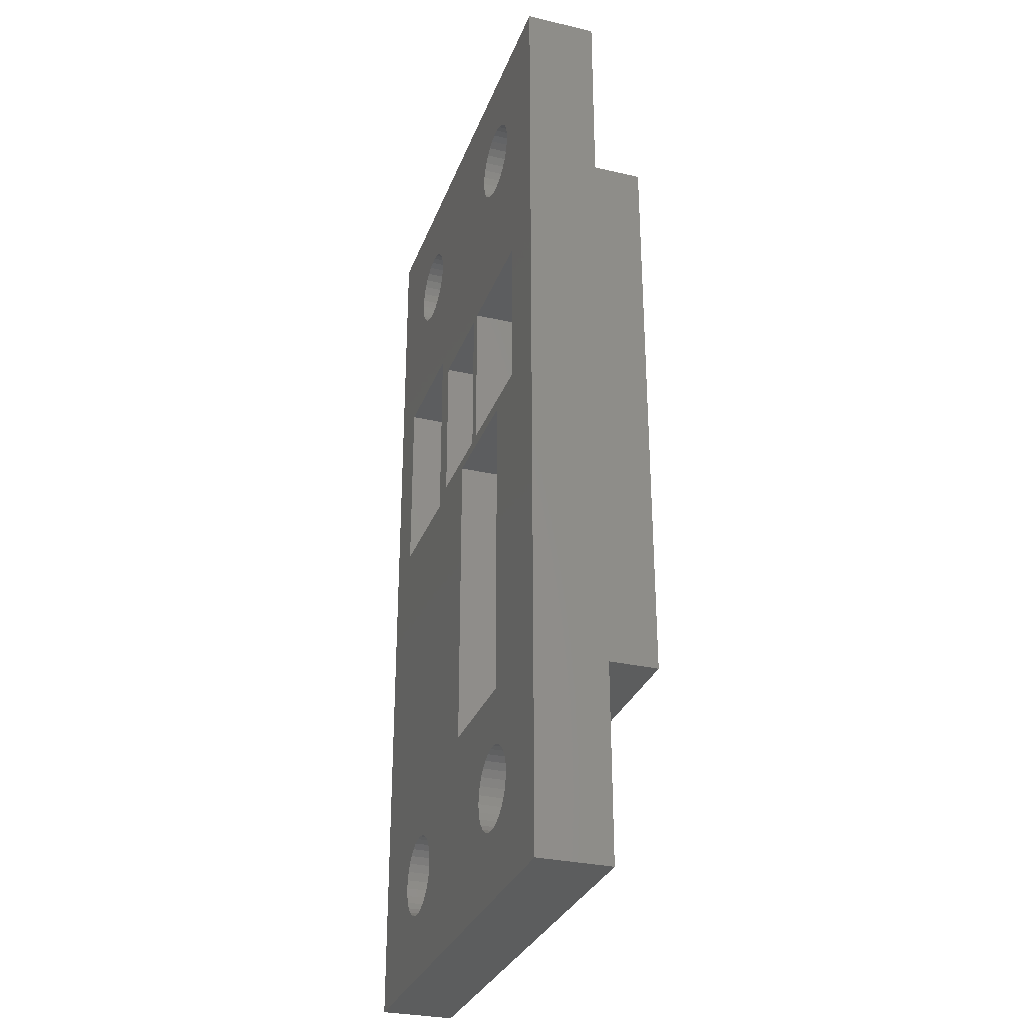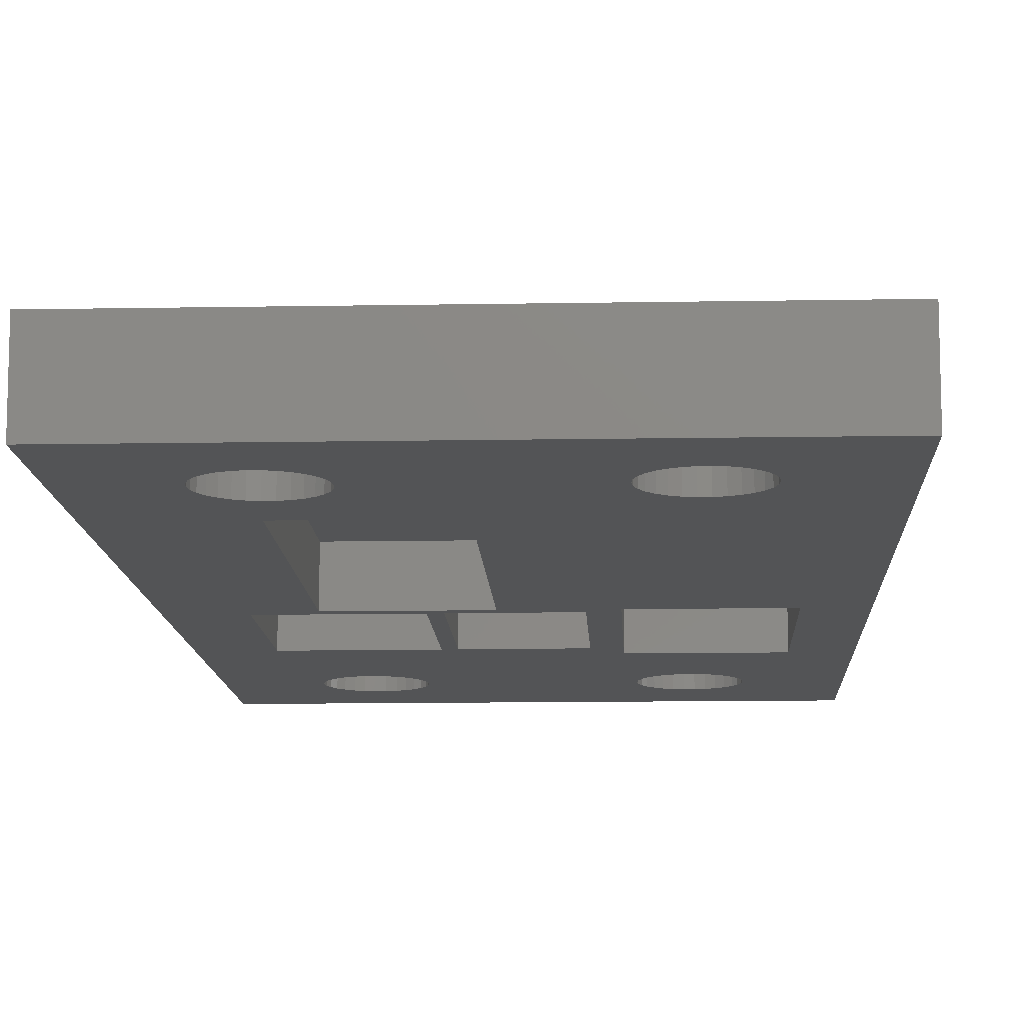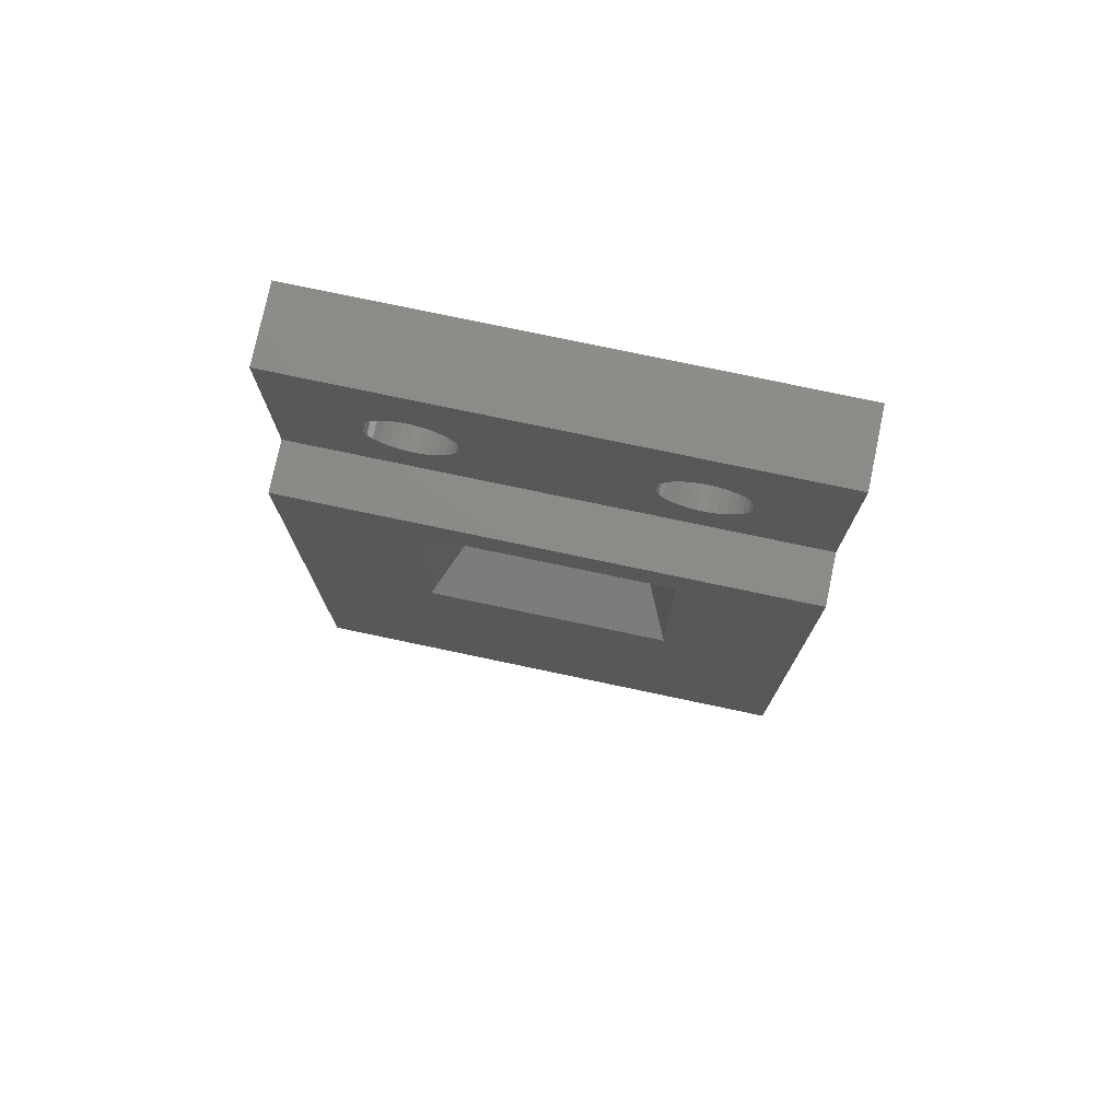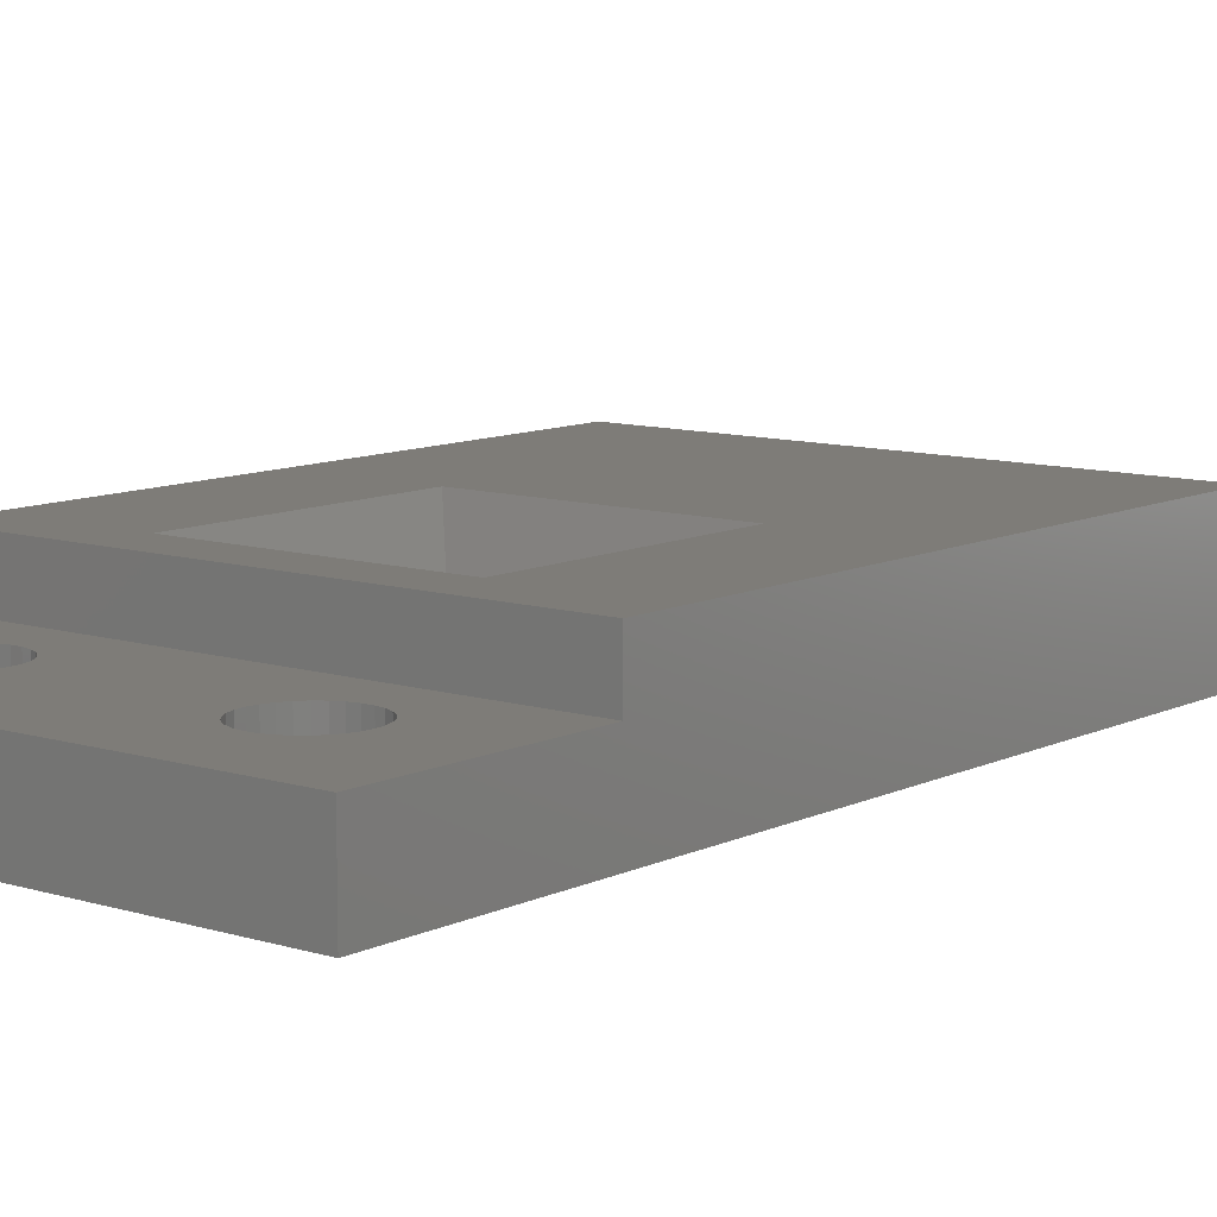
<metadata>
{"format":"stl","ext":"stl","renderer":"f3d","projection":"perspective","resolution":1024,"background":"white","views":[{"elev":-30.4,"azim":-108.4,"up":"+Y"},{"elev":-11.5,"azim":2.5,"up":"+Z"},{"elev":76.7,"azim":11.9,"up":"+Y"},{"elev":9.8,"azim":-141.1,"up":"+Z"}]}
</metadata>
<code>
# stl→obj: 296 verts, 608 faces
v -10 20 -2.5
v -10 11.95 0.5
v -10 20 0.5
v -10 -11.95 0.5
v -10 11.95 2.5
v -10 -20 -2.5
v -10 -20 0.5
v -10 -11.95 2.5
v 4.793 0.407 2.5
v 10 11.95 2.5
v 4.793 9.993 2.5
v -4.793 9.993 2.5
v -4.793 0.407 2.5
v 10 -11.95 2.5
v 10 11.95 0.5
v 10 20 -2.5
v 10 20 0.5
v 10 -11.95 0.5
v 10 -20 -2.5
v 10 -20 0.5
v 3.417 15.15 -2.5
v -3.417 15.15 -2.5
v -3.38 15.5 -2.5
v -2 8.45 -2.5
v -3.527 14.81 -2.5
v -3.705 14.5 -2.5
v -3.942 14.24 -2.5
v -2.5 8.5 -2.5
v -4.23 14.03 -2.5
v -4.555 13.88 -2.5
v -4.902 13.81 -2.5
v -7.5 8.5 -2.5
v -5.258 13.81 -2.5
v -5.605 13.88 -2.5
v -5.93 14.03 -2.5
v -6.218 14.24 -2.5
v -6.743 15.15 -2.5
v -6.633 14.81 -2.5
v -6.455 14.5 -2.5
v -0.5 1.5 -2.5
v 2 1.95 -2.5
v -0.5 -11.5 -2.5
v -2 1.95 -2.5
v -2.5 2 -2.5
v -5.5 1.5 -2.5
v -6.218 -14.24 -2.5
v -5.5 -11.5 -2.5
v -5.93 -14.03 -2.5
v -6.455 -14.5 -2.5
v -6.633 -14.81 -2.5
v -7.5 2 -2.5
v -6.743 -15.15 -2.5
v -6.78 -15.5 -2.5
v 3.417 -15.15 -2.5
v -3.417 -15.15 -2.5
v -3.527 -14.81 -2.5
v -3.705 -14.5 -2.5
v -3.942 -14.24 -2.5
v -4.23 -14.03 -2.5
v -4.555 -13.88 -2.5
v -4.902 -13.81 -2.5
v -5.258 -13.81 -2.5
v -5.605 -13.88 -2.5
v 6.743 15.15 -2.5
v 6.78 15.5 -2.5
v 8 9.5 -2.5
v 6.633 14.81 -2.5
v 6.455 14.5 -2.5
v 6.218 14.24 -2.5
v 5.93 14.03 -2.5
v 5.605 13.88 -2.5
v 5.258 13.81 -2.5
v 3 9.5 -2.5
v 4.902 13.81 -2.5
v 4.555 13.88 -2.5
v 4.23 14.03 -2.5
v 3.942 14.24 -2.5
v 3.527 14.81 -2.5
v 3.705 14.5 -2.5
v 8 1.5 -2.5
v 6.743 -15.15 -2.5
v 6.78 -15.5 -2.5
v 6.743 -15.85 -2.5
v 6.633 -16.19 -2.5
v 6.455 -16.5 -2.5
v 6.218 -16.76 -2.5
v 5.93 -16.97 -2.5
v 5.605 -17.12 -2.5
v 5.258 -17.19 -2.5
v 4.902 -17.19 -2.5
v 4.555 -17.12 -2.5
v -4.555 -17.12 -2.5
v 2 8.45 -2.5
v 3 1.5 -2.5
v 3.942 -14.24 -2.5
v -3.38 -15.5 -2.5
v 3.38 -15.5 -2.5
v 3.417 -15.85 -2.5
v -3.417 -15.85 -2.5
v 3.527 -16.19 -2.5
v -3.527 -16.19 -2.5
v 3.705 -16.5 -2.5
v -3.705 -16.5 -2.5
v 3.942 -16.76 -2.5
v -3.942 -16.76 -2.5
v 4.23 -16.97 -2.5
v -4.23 -16.97 -2.5
v -4.902 -17.19 -2.5
v -6.743 -15.85 -2.5
v -6.633 -16.19 -2.5
v -6.455 -16.5 -2.5
v -6.218 -16.76 -2.5
v -5.93 -16.97 -2.5
v -5.605 -17.12 -2.5
v -5.258 -17.19 -2.5
v 6.743 15.85 -2.5
v 6.633 16.19 -2.5
v 6.455 16.5 -2.5
v 6.218 16.76 -2.5
v 5.93 16.97 -2.5
v 5.605 17.12 -2.5
v 5.258 17.19 -2.5
v 4.902 17.19 -2.5
v 4.555 17.12 -2.5
v -4.555 17.12 -2.5
v 4.23 16.97 -2.5
v 3.38 15.5 -2.5
v 3.417 15.85 -2.5
v -3.417 15.85 -2.5
v 3.527 16.19 -2.5
v -3.527 16.19 -2.5
v 3.705 16.5 -2.5
v -3.705 16.5 -2.5
v 3.942 16.76 -2.5
v -3.942 16.76 -2.5
v -4.23 16.97 -2.5
v -4.902 17.19 -2.5
v -5.258 17.19 -2.5
v -5.605 17.12 -2.5
v -5.93 16.97 -2.5
v -6.218 16.76 -2.5
v -6.455 16.5 -2.5
v -6.633 16.19 -2.5
v -6.743 15.85 -2.5
v -6.78 15.5 -2.5
v 6.633 -14.81 -2.5
v 6.455 -14.5 -2.5
v 6.218 -14.24 -2.5
v 5.93 -14.03 -2.5
v 5.605 -13.88 -2.5
v 5.258 -13.81 -2.5
v 4.902 -13.81 -2.5
v 4.555 -13.88 -2.5
v 4.23 -14.03 -2.5
v 3.705 -14.5 -2.5
v 3.527 -14.81 -2.5
v 6.743 15.85 0.5
v 6.78 15.5 0.5
v 3.417 15.15 0.5
v 3.38 15.5 0.5
v 5.258 17.19 0.5
v 4.902 17.19 0.5
v 4.902 13.81 0.5
v 5.258 13.81 0.5
v 3.942 14.24 0.5
v 3.705 14.5 0.5
v 6.218 16.76 0.5
v 6.455 16.5 0.5
v 6.633 16.19 0.5
v 3.705 16.5 0.5
v 3.942 16.76 0.5
v 4.555 17.12 0.5
v 4.23 16.97 0.5
v 6.455 14.5 0.5
v 6.218 14.24 0.5
v 6.633 14.81 0.5
v 3.527 14.81 0.5
v 5.93 16.97 0.5
v 5.605 17.12 0.5
v 3.417 15.85 0.5
v 3.527 16.19 0.5
v 6.743 15.15 0.5
v 5.605 13.88 0.5
v 5.93 14.03 0.5
v 4.23 14.03 0.5
v 4.555 13.88 0.5
v -3.942 16.76 0.5
v -4.23 16.97 0.5
v -3.38 15.5 0.5
v -3.417 15.15 0.5
v -5.605 13.88 0.5
v -5.258 13.81 0.5
v -3.527 16.19 0.5
v -3.417 15.85 0.5
v -5.605 17.12 0.5
v -5.93 16.97 0.5
v -6.743 15.85 0.5
v -6.633 16.19 0.5
v -6.633 14.81 0.5
v -6.743 15.15 0.5
v -3.705 16.5 0.5
v -4.555 17.12 0.5
v -4.902 17.19 0.5
v -5.258 17.19 0.5
v -6.78 15.5 0.5
v -6.455 16.5 0.5
v -6.218 16.76 0.5
v -4.902 13.81 0.5
v -4.555 13.88 0.5
v -3.527 14.81 0.5
v -3.705 14.5 0.5
v -4.23 14.03 0.5
v -3.942 14.24 0.5
v -6.218 14.24 0.5
v -5.93 14.03 0.5
v -6.455 14.5 0.5
v 6.743 -15.15 0.5
v 6.78 -15.5 0.5
v 3.38 -15.5 0.5
v 3.417 -15.15 0.5
v 5.258 -13.81 0.5
v 4.902 -13.81 0.5
v 4.902 -17.19 0.5
v 5.258 -17.19 0.5
v 6.218 -14.24 0.5
v 6.455 -14.5 0.5
v 6.633 -14.81 0.5
v 4.23 -14.03 0.5
v 3.942 -14.24 0.5
v 4.555 -13.88 0.5
v 6.633 -16.19 0.5
v 6.455 -16.5 0.5
v 5.93 -14.03 0.5
v 5.605 -13.88 0.5
v 3.527 -14.81 0.5
v 3.705 -14.5 0.5
v 5.93 -16.97 0.5
v 6.218 -16.76 0.5
v 6.743 -15.85 0.5
v 3.705 -16.5 0.5
v 3.527 -16.19 0.5
v 5.605 -17.12 0.5
v 4.555 -17.12 0.5
v 3.942 -16.76 0.5
v 4.23 -16.97 0.5
v 3.417 -15.85 0.5
v -3.417 -15.15 0.5
v -3.38 -15.5 0.5
v -6.78 -15.5 0.5
v -6.743 -15.15 0.5
v -4.902 -13.81 0.5
v -5.258 -13.81 0.5
v -5.258 -17.19 0.5
v -4.902 -17.19 0.5
v -3.942 -14.24 0.5
v -3.705 -14.5 0.5
v -3.527 -14.81 0.5
v -5.93 -14.03 0.5
v -6.218 -14.24 0.5
v -5.605 -13.88 0.5
v -3.527 -16.19 0.5
v -3.705 -16.5 0.5
v -4.23 -14.03 0.5
v -4.555 -13.88 0.5
v -6.633 -14.81 0.5
v -6.455 -14.5 0.5
v -3.417 -15.85 0.5
v -4.23 -16.97 0.5
v -3.942 -16.76 0.5
v -6.218 -16.76 0.5
v -5.93 -16.97 0.5
v -6.455 -16.5 0.5
v -6.633 -16.19 0.5
v -5.605 -17.12 0.5
v -6.743 -15.85 0.5
v -4.555 -17.12 0.5
v -3.323 1.877 -0.4
v -3.323 8.523 -0.4
v 3.323 1.877 -0.4
v 3.323 8.523 -0.4
v 2 8.45 -0.4
v -2 8.45 -0.4
v -2 1.95 -0.4
v 2 1.95 -0.4
v -5.5 -11.5 -0.5
v -5.5 1.5 -0.5
v -0.5 1.5 -0.5
v -0.5 -11.5 -0.5
v -7.5 2 -0.5
v -7.5 8.5 -0.5
v -2.5 8.5 -0.5
v -2.5 2 -0.5
v 3 1.5 -0.5
v 3 9.5 -0.5
v 8 9.5 -0.5
v 8 1.5 -0.5
f 1 2 3
f 2 4 5
f 1 4 2
f 6 4 1
f 4 6 7
f 5 4 8
f 9 10 11
f 10 12 11
f 12 5 13
f 5 12 10
f 10 9 14
f 13 14 9
f 13 8 14
f 8 13 5
f 10 14 15
f 15 16 17
f 18 15 14
f 15 18 16
f 19 18 20
f 18 19 16
f 16 3 17
f 3 16 1
f 21 22 23
f 24 25 22
f 24 26 25
f 24 27 26
f 28 29 27
f 28 30 29
f 28 31 30
f 32 31 28
f 31 32 33
f 33 32 34
f 34 32 35
f 35 32 36
f 1 37 32
f 38 32 37
f 39 32 38
f 36 32 39
f 40 41 42
f 40 43 41
f 43 44 24
f 40 44 43
f 45 44 40
f 46 47 48
f 49 47 46
f 50 47 49
f 47 50 51
f 6 50 52
f 6 52 53
f 45 51 44
f 47 51 45
f 54 55 42
f 56 42 55
f 57 42 56
f 58 42 57
f 59 42 58
f 47 59 60
f 47 60 61
f 47 61 62
f 59 47 42
f 48 47 63
f 63 47 62
f 16 64 65
f 66 67 64
f 66 68 67
f 66 69 68
f 66 70 69
f 66 71 70
f 66 72 71
f 73 72 66
f 72 73 74
f 74 73 75
f 75 73 76
f 76 73 77
f 22 21 78
f 22 78 73
f 79 73 78
f 77 73 79
f 19 80 16
f 81 19 82
f 19 83 82
f 19 84 83
f 19 85 84
f 19 86 85
f 19 87 86
f 19 88 87
f 19 89 88
f 19 90 89
f 19 91 90
f 92 91 19
f 93 94 41
f 95 41 94
f 54 42 41
f 96 97 98
f 99 98 100
f 101 100 102
f 55 54 96
f 103 102 104
f 105 104 106
f 91 92 106
f 98 99 96
f 100 101 99
f 102 103 101
f 104 105 103
f 106 107 105
f 106 92 107
f 6 92 19
f 92 6 108
f 1 51 6
f 50 6 51
f 109 6 53
f 110 6 109
f 111 6 110
f 112 6 111
f 113 6 112
f 114 6 113
f 115 6 114
f 108 6 115
f 66 16 80
f 64 16 66
f 116 16 65
f 117 16 116
f 118 16 117
f 119 16 118
f 120 16 119
f 121 16 120
f 122 16 121
f 123 16 122
f 124 16 123
f 125 124 126
f 94 93 73
f 24 73 93
f 21 23 127
f 22 73 24
f 127 23 128
f 129 128 23
f 28 24 44
f 27 24 28
f 128 129 130
f 131 130 129
f 130 131 132
f 133 132 131
f 132 133 134
f 135 134 133
f 134 135 126
f 136 126 135
f 125 126 136
f 124 125 16
f 1 125 137
f 1 137 138
f 125 1 16
f 139 1 138
f 140 1 139
f 141 1 140
f 142 1 141
f 143 1 142
f 144 1 143
f 145 1 144
f 37 1 145
f 51 1 32
f 146 19 81
f 19 146 80
f 147 80 146
f 148 80 147
f 149 80 148
f 150 80 149
f 151 80 150
f 94 151 152
f 94 152 153
f 94 153 154
f 94 154 95
f 41 95 155
f 41 155 156
f 41 156 54
f 151 94 80
f 96 54 97
f 6 20 7
f 20 6 19
f 65 157 116
f 157 65 158
f 159 127 160
f 127 159 21
f 123 161 162
f 161 123 122
f 72 163 164
f 163 72 74
f 165 79 166
f 79 165 77
f 118 167 119
f 167 118 168
f 116 169 117
f 169 116 157
f 170 134 171
f 134 170 132
f 126 172 173
f 172 126 124
f 69 174 68
f 174 69 175
f 68 176 67
f 176 68 174
f 177 21 159
f 21 177 78
f 117 168 118
f 168 117 169
f 121 178 179
f 178 121 120
f 122 179 161
f 179 122 121
f 120 167 178
f 167 120 119
f 180 130 181
f 130 180 128
f 181 132 170
f 132 181 130
f 160 128 180
f 128 160 127
f 134 173 171
f 173 134 126
f 124 162 172
f 162 124 123
f 64 158 65
f 158 64 182
f 71 164 183
f 164 71 72
f 69 184 175
f 184 69 70
f 76 165 185
f 165 76 77
f 74 186 163
f 186 74 75
f 166 78 177
f 78 166 79
f 70 183 184
f 183 70 71
f 67 182 64
f 182 67 176
f 75 185 186
f 185 75 76
f 136 187 188
f 187 136 135
f 22 189 23
f 189 22 190
f 33 191 192
f 191 33 34
f 129 193 131
f 193 129 194
f 140 195 196
f 195 140 139
f 197 143 198
f 143 197 144
f 199 37 200
f 37 199 38
f 131 201 133
f 201 131 193
f 133 187 135
f 187 133 201
f 125 188 202
f 188 125 136
f 138 203 204
f 203 138 137
f 200 145 205
f 145 200 37
f 198 142 206
f 142 198 143
f 141 196 207
f 196 141 140
f 139 204 195
f 204 139 138
f 206 141 207
f 141 206 142
f 23 194 129
f 194 23 189
f 30 208 209
f 208 30 31
f 26 210 25
f 210 26 211
f 25 190 22
f 190 25 210
f 29 209 212
f 209 29 30
f 27 212 213
f 212 27 29
f 31 192 208
f 192 31 33
f 35 214 215
f 214 35 36
f 216 38 199
f 38 216 39
f 137 202 203
f 202 137 125
f 205 144 197
f 144 205 145
f 27 211 26
f 211 27 213
f 34 215 191
f 215 34 35
f 214 39 216
f 39 214 36
f 82 217 81
f 217 82 218
f 219 54 220
f 54 219 97
f 152 221 222
f 221 152 151
f 89 223 224
f 223 89 90
f 147 225 148
f 225 147 226
f 81 227 146
f 227 81 217
f 95 228 229
f 228 95 154
f 153 222 230
f 222 153 152
f 85 231 84
f 231 85 232
f 146 226 147
f 226 146 227
f 150 233 234
f 233 150 149
f 151 234 221
f 234 151 150
f 149 225 233
f 225 149 148
f 235 155 236
f 155 235 156
f 236 95 229
f 95 236 155
f 220 156 235
f 156 220 54
f 154 230 228
f 230 154 153
f 86 237 238
f 237 86 87
f 86 232 85
f 232 86 238
f 84 239 83
f 239 84 231
f 83 218 82
f 218 83 239
f 240 100 241
f 100 240 102
f 88 224 242
f 224 88 89
f 90 243 223
f 243 90 91
f 106 244 245
f 244 106 104
f 244 102 240
f 102 244 104
f 241 98 246
f 98 241 100
f 246 97 219
f 97 246 98
f 87 242 237
f 242 87 88
f 91 245 243
f 245 91 106
f 96 247 55
f 247 96 248
f 249 52 250
f 52 249 53
f 62 251 252
f 251 62 61
f 108 253 254
f 253 108 115
f 57 255 58
f 255 57 256
f 55 257 56
f 257 55 247
f 46 258 259
f 258 46 48
f 63 252 260
f 252 63 62
f 103 261 101
f 261 103 262
f 56 256 57
f 256 56 257
f 60 263 264
f 263 60 59
f 61 264 251
f 264 61 60
f 59 255 263
f 255 59 58
f 265 49 266
f 49 265 50
f 266 46 259
f 46 266 49
f 250 50 265
f 50 250 52
f 48 260 258
f 260 48 63
f 99 248 96
f 248 99 267
f 105 268 269
f 268 105 107
f 105 262 103
f 262 105 269
f 101 267 99
f 267 101 261
f 113 270 271
f 270 113 112
f 272 110 273
f 110 272 111
f 270 111 272
f 111 270 112
f 115 274 253
f 274 115 114
f 273 109 275
f 109 273 110
f 275 53 249
f 53 275 109
f 107 276 268
f 276 107 92
f 92 254 276
f 254 92 108
f 114 271 274
f 271 114 113
f 17 158 15
f 17 157 158
f 17 169 157
f 17 168 169
f 17 167 168
f 17 178 167
f 17 179 178
f 17 161 179
f 17 162 161
f 17 172 162
f 202 172 17
f 180 189 160
f 194 180 181
f 193 181 170
f 201 170 171
f 187 171 173
f 172 202 173
f 180 194 189
f 181 193 194
f 170 201 193
f 171 187 201
f 173 188 187
f 173 202 188
f 3 202 17
f 202 3 203
f 197 3 205
f 198 3 197
f 206 3 198
f 207 3 206
f 196 3 207
f 195 3 196
f 204 3 195
f 203 3 204
f 182 15 158
f 176 15 182
f 174 15 176
f 175 15 174
f 184 15 175
f 183 15 184
f 164 15 183
f 163 15 164
f 186 15 163
f 189 159 160
f 190 159 189
f 159 190 177
f 210 177 190
f 177 210 166
f 211 166 210
f 166 211 165
f 213 165 211
f 165 213 185
f 212 185 213
f 185 212 186
f 209 186 212
f 186 209 15
f 208 15 209
f 2 208 192
f 2 205 3
f 205 2 200
f 200 2 199
f 208 2 15
f 191 2 192
f 215 2 191
f 214 2 215
f 216 2 214
f 199 2 216
f 15 5 10
f 5 15 2
f 4 14 8
f 14 4 18
f 18 218 20
f 18 217 218
f 18 227 217
f 18 226 227
f 18 225 226
f 18 233 225
f 18 234 233
f 18 221 234
f 18 222 221
f 18 230 222
f 220 248 219
f 247 220 235
f 257 235 236
f 256 236 229
f 255 229 228
f 263 228 230
f 264 230 18
f 220 247 248
f 235 257 247
f 236 256 257
f 229 255 256
f 228 263 255
f 230 264 263
f 18 251 264
f 4 251 18
f 250 4 249
f 265 4 250
f 266 4 265
f 259 4 266
f 258 4 259
f 260 4 258
f 252 4 260
f 251 4 252
f 239 20 218
f 231 20 239
f 232 20 231
f 238 20 232
f 237 20 238
f 242 20 237
f 224 20 242
f 223 20 224
f 243 20 223
f 276 243 245
f 248 246 219
f 267 246 248
f 246 267 241
f 261 241 267
f 241 261 240
f 262 240 261
f 240 262 244
f 269 244 262
f 244 269 245
f 268 245 269
f 276 245 268
f 243 276 20
f 7 276 254
f 7 254 253
f 7 249 4
f 249 7 275
f 275 7 273
f 276 7 20
f 274 7 253
f 271 7 274
f 270 7 271
f 272 7 270
f 273 7 272
f 12 277 278
f 277 12 13
f 279 11 280
f 11 279 9
f 278 11 12
f 11 278 280
f 280 281 279
f 280 282 281
f 282 278 283
f 278 282 280
f 284 279 281
f 283 279 284
f 283 277 279
f 277 283 278
f 279 13 9
f 13 279 277
f 283 24 282
f 24 283 43
f 41 281 93
f 281 41 284
f 24 281 282
f 281 24 93
f 41 283 284
f 283 41 43
f 285 45 286
f 45 285 47
f 285 287 288
f 287 285 286
f 42 287 40
f 287 42 288
f 42 285 288
f 285 42 47
f 45 287 286
f 287 45 40
f 289 32 290
f 32 289 51
f 289 291 292
f 291 289 290
f 44 291 28
f 291 44 292
f 44 289 292
f 289 44 51
f 32 291 290
f 291 32 28
f 293 73 294
f 73 293 94
f 293 295 296
f 295 293 294
f 80 295 66
f 295 80 296
f 80 293 296
f 293 80 94
f 73 295 294
f 295 73 66

</code>
